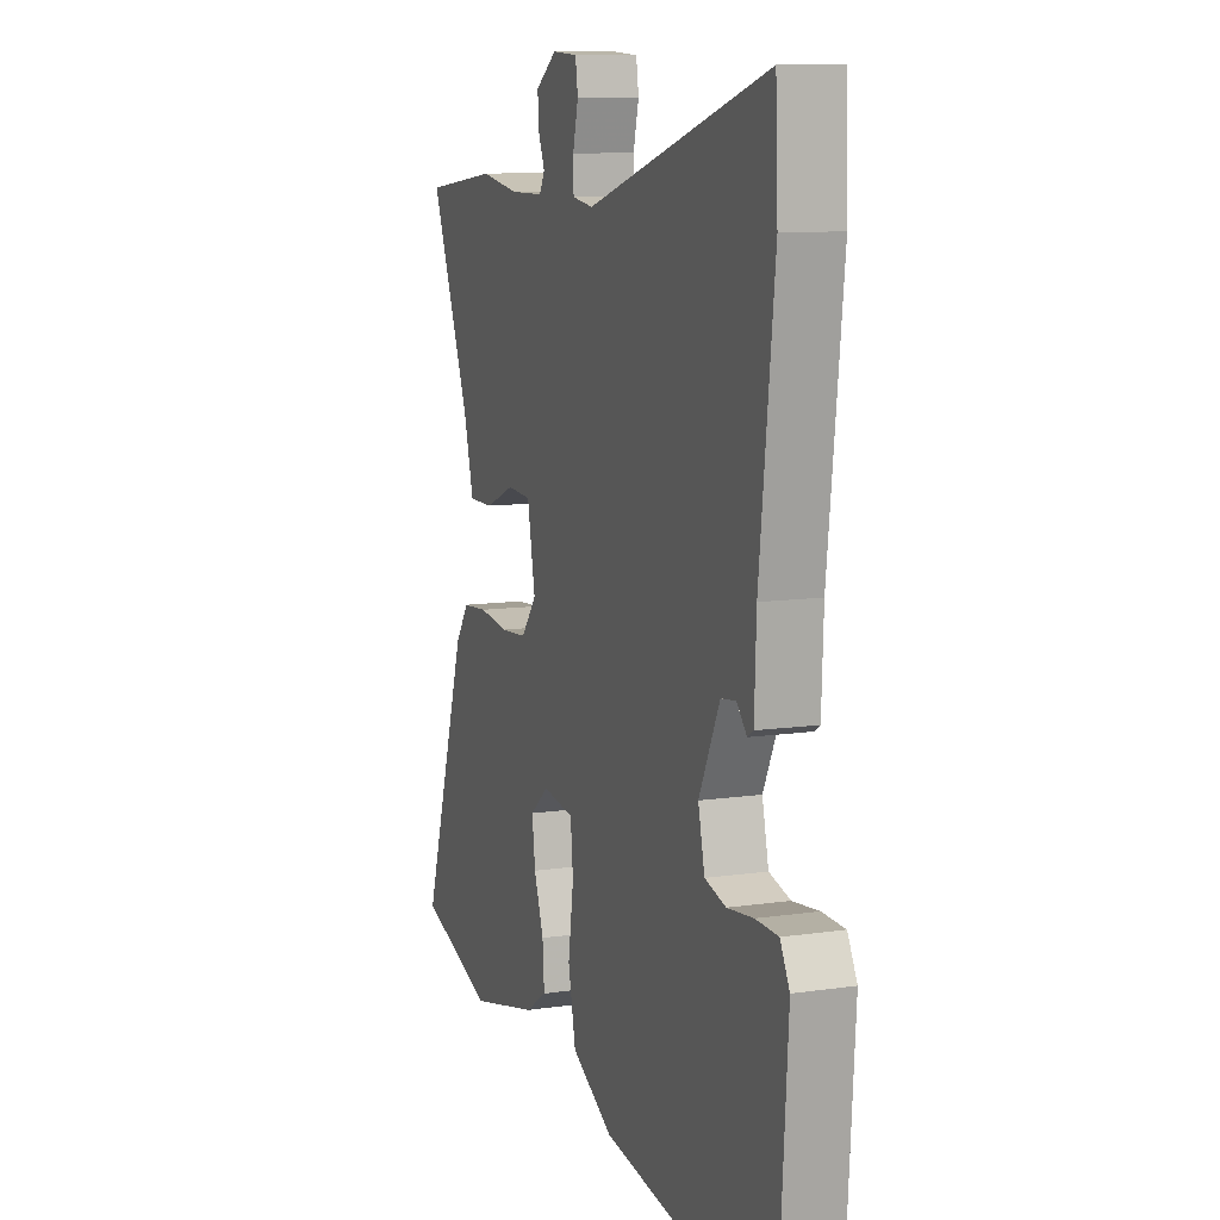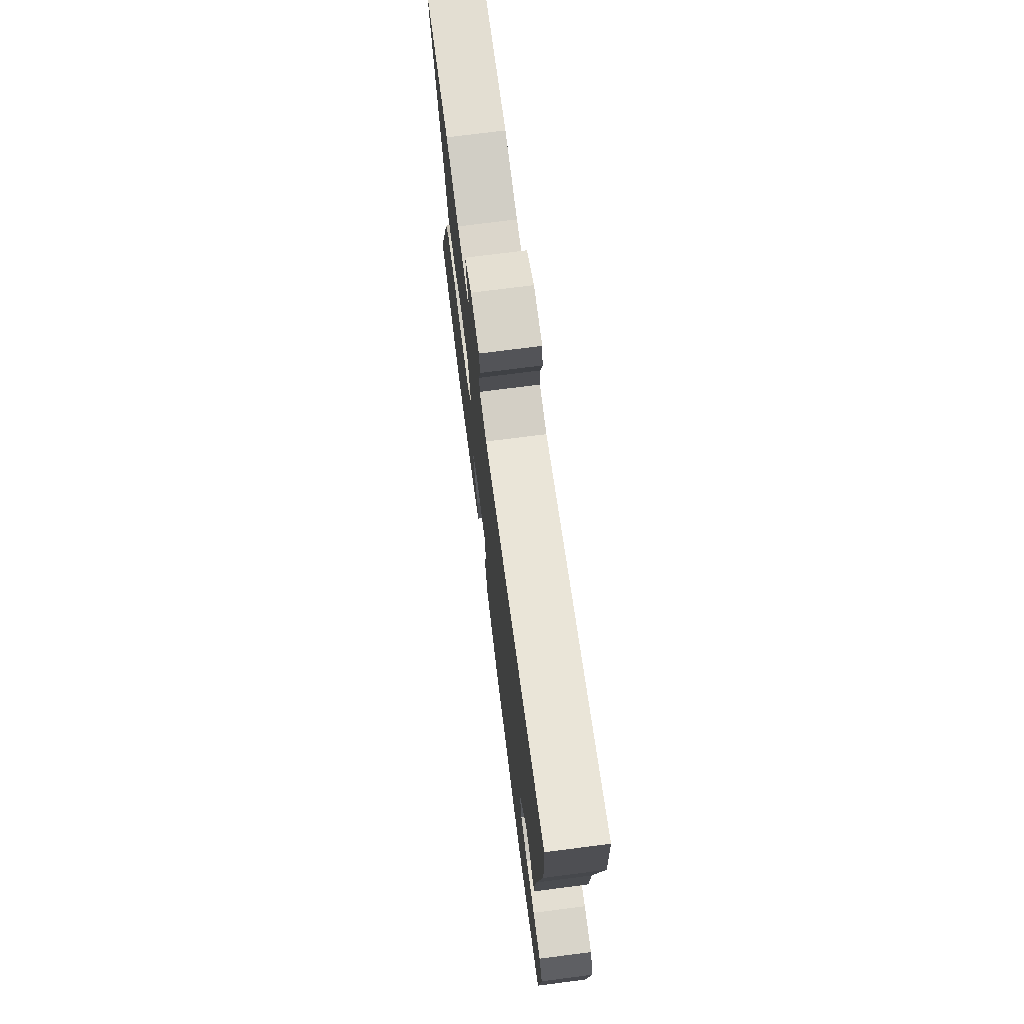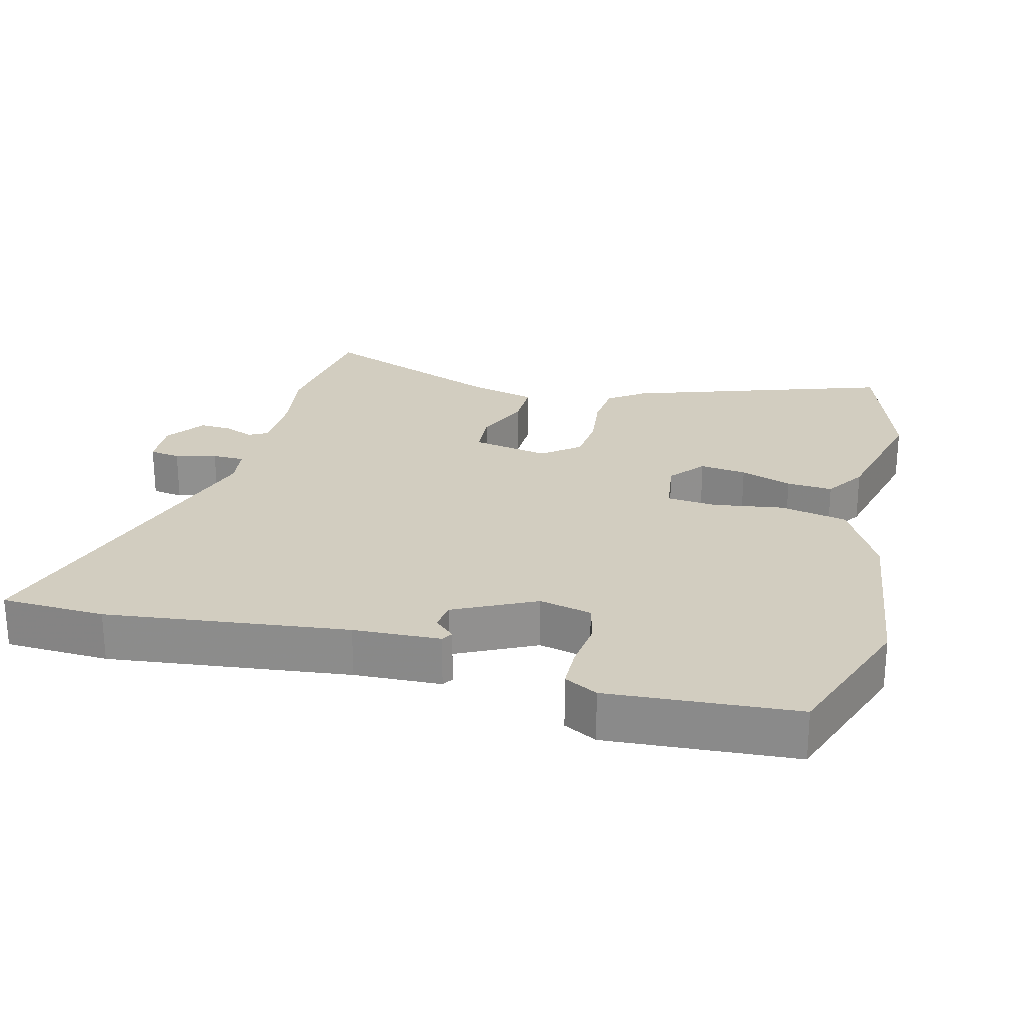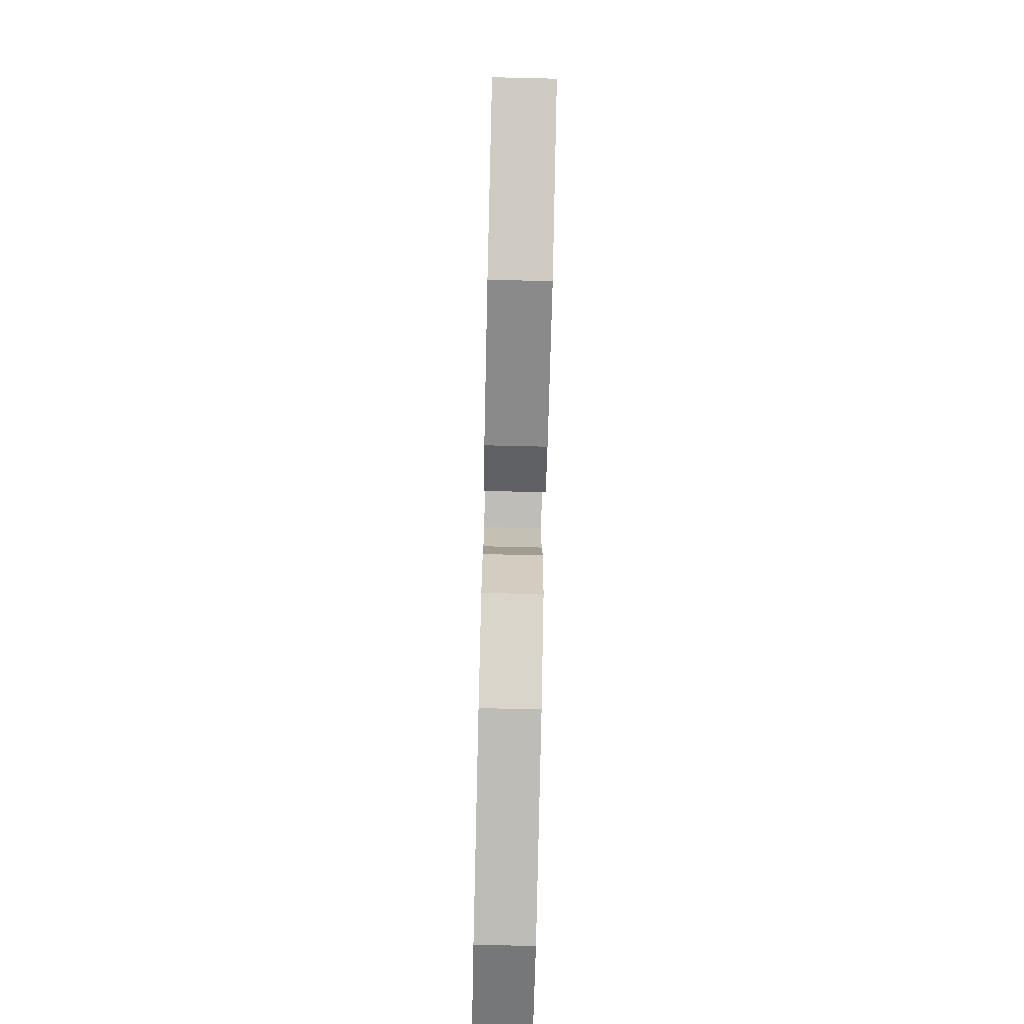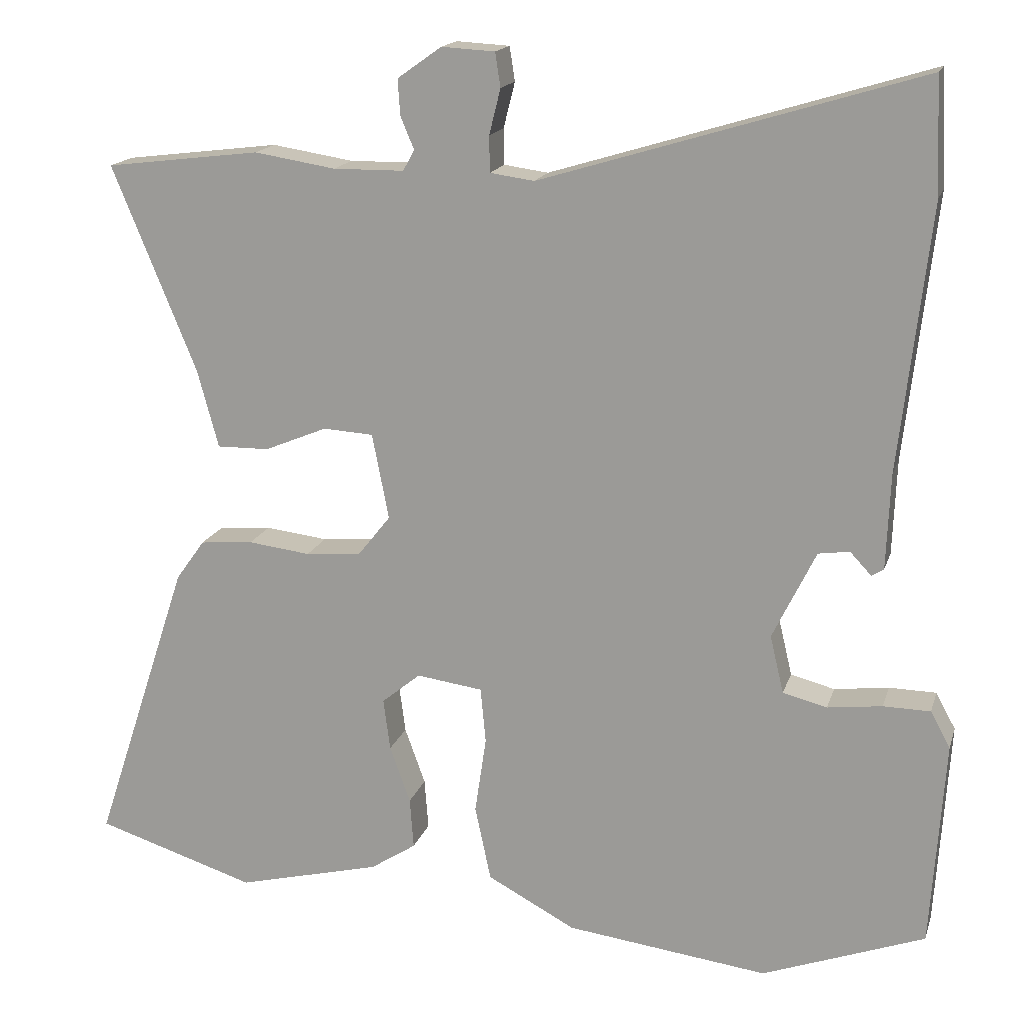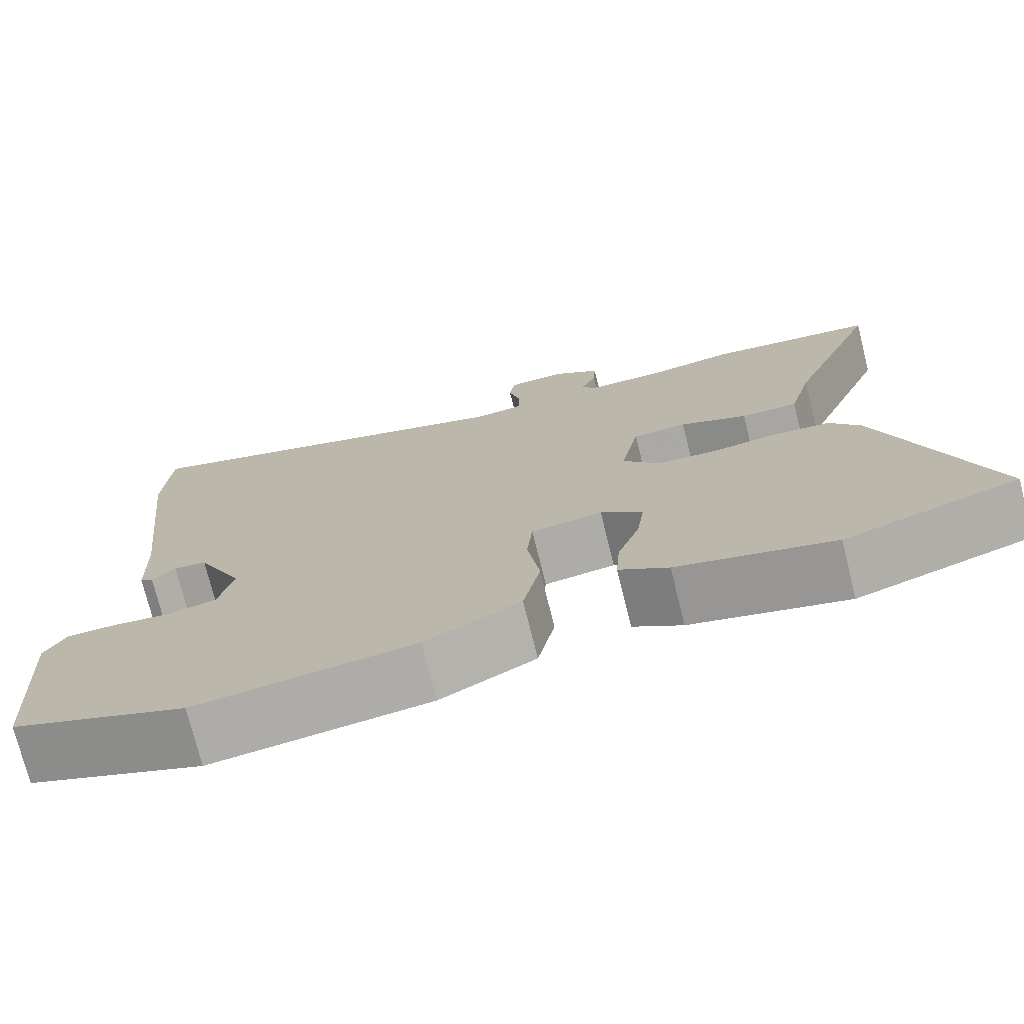
<metadata>
{"format":"obj","ext":"obj","renderer":"f3d","projection":"perspective","resolution":1024,"background":"white","views":[{"elev":10.6,"azim":70.0,"up":"+Z"},{"elev":74.2,"azim":82.7,"up":"+Z"},{"elev":24.5,"azim":104.1,"up":"+Y"},{"elev":-77.4,"azim":-91.3,"up":"+Z"},{"elev":16.6,"azim":15.0,"up":"+Z"},{"elev":-74.5,"azim":-166.0,"up":"+Z"}]}
</metadata>
<code>
v -0.582 0.07 0.49
v -0.378 0.07 0.515
v -0.271 0.07 0.498
v -0.178 0.07 0.499
v -0.163 0.07 0.526
v -0.181 0.07 0.569
v -0.184 0.07 0.616
v -0.126 0.07 0.657
v -0.056 0.07 0.653
v -0.049 0.07 0.608
v -0.064 0.07 0.548
v -0.063 0.07 0.501
v -0.005 0.07 0.493
v 0.493 0.07 0.644
v 0.5 0.07 0.493
v 0.46 0.07 0.143
v 0.455 0.07 0.017
v 0.439 0.07 0.007
v 0.411 0.07 0.037
v 0.37 0.07 0.031
v 0.313 0.07 -0.086
v 0.331 0.07 -0.162
v 0.389 0.07 -0.177
v 0.461 0.07 -0.168
v 0.523 0.07 -0.169
v 0.549 0.07 -0.217
v 0.531 0.07 -0.489
v 0.317 0.07 -0.568
v 0.051 0.07 -0.534
v -0.065 0.07 -0.472
v -0.086 0.07 -0.373
v -0.071 0.07 -0.271
v -0.078 0.07 -0.198
v -0.165 0.07 -0.186
v -0.216 0.07 -0.228
v -0.207 0.07 -0.296
v -0.18 0.07 -0.371
v -0.175 0.07 -0.438
v -0.235 0.07 -0.477
v -0.425 0.07 -0.524
v -0.636 0.07 -0.457
v -0.51 0.07 -0.075
v -0.472 0.07 -0.022
v -0.402 0.07 -0.016
v -0.32 0.07 -0.026
v -0.247 0.07 -0.02
v -0.204 0.07 0.034
v -0.226 0.07 0.147
v -0.292 0.07 0.151
v -0.374 0.07 0.117
v -0.443 0.07 0.116
v -0.471 0.07 0.219
v -0.582 0 0.49
v -0.378 0 0.515
v -0.271 0 0.498
v -0.178 0 0.499
v -0.163 0 0.526
v -0.181 0 0.569
v -0.184 0 0.616
v -0.126 0 0.657
v -0.056 0 0.653
v -0.049 0 0.608
v -0.064 0 0.548
v -0.063 0 0.501
v -0.005 0 0.493
v 0.493 0 0.644
v 0.5 0 0.493
v 0.46 0 0.143
v 0.455 0 0.017
v 0.439 0 0.007
v 0.411 0 0.037
v 0.37 0 0.031
v 0.313 0 -0.086
v 0.331 0 -0.162
v 0.389 0 -0.177
v 0.461 0 -0.168
v 0.523 0 -0.169
v 0.549 0 -0.217
v 0.531 0 -0.489
v 0.317 0 -0.568
v 0.051 0 -0.534
v -0.065 0 -0.472
v -0.086 0 -0.373
v -0.071 0 -0.271
v -0.078 0 -0.198
v -0.165 0 -0.186
v -0.216 0 -0.228
v -0.207 0 -0.296
v -0.18 0 -0.371
v -0.175 0 -0.438
v -0.235 0 -0.477
v -0.425 0 -0.524
v -0.636 0 -0.457
v -0.51 0 -0.075
v -0.472 0 -0.022
v -0.402 0 -0.016
v -0.32 0 -0.026
v -0.247 0 -0.02
v -0.204 0 0.034
v -0.226 0 0.147
v -0.292 0 0.151
v -0.374 0 0.117
v -0.443 0 0.116
v -0.471 0 0.219
f 49 50 51 52
f 1 2 3
f 52 1 3
f 49 52 3
f 48 49 3
f 47 48 3 4
f 43 44 45
f 42 43 45
f 41 42 45
f 40 41 45
f 39 40 45
f 38 39 45
f 37 38 45
f 36 37 45
f 35 36 45 46
f 34 35 46 47
f 30 31 32
f 29 30 32
f 28 29 32
f 27 28 32
f 26 27 32
f 25 26 32
f 24 25 32
f 23 24 32
f 22 23 32 33
f 47 4 5
f 34 47 5
f 33 34 5
f 22 33 5
f 21 22 5
f 16 17 18 19
f 16 19 20
f 15 16 20
f 14 15 20
f 13 14 20
f 9 10 11
f 8 9 11
f 7 8 11
f 6 7 11
f 5 6 11
f 5 11 12
f 21 5 12
f 12 13 20 21
f 104 103 102 101
f 55 54 53
f 55 53 104
f 55 104 101
f 55 101 100
f 56 55 100 99
f 97 96 95
f 97 95 94
f 97 94 93
f 97 93 92
f 97 92 91
f 97 91 90
f 97 90 89
f 97 89 88
f 98 97 88 87
f 99 98 87 86
f 84 83 82
f 84 82 81
f 84 81 80
f 84 80 79
f 84 79 78
f 84 78 77
f 84 77 76
f 84 76 75
f 85 84 75 74
f 57 56 99
f 57 99 86
f 57 86 85
f 57 85 74
f 57 74 73
f 71 70 69 68
f 72 71 68
f 72 68 67
f 72 67 66
f 72 66 65
f 63 62 61
f 63 61 60
f 63 60 59
f 63 59 58
f 63 58 57
f 64 63 57
f 64 57 73
f 73 72 65 64
f 1 53 54 2
f 2 54 55 3
f 3 55 56 4
f 4 56 57 5
f 5 57 58 6
f 6 58 59 7
f 7 59 60 8
f 8 60 61 9
f 9 61 62 10
f 10 62 63 11
f 11 63 64 12
f 12 64 65 13
f 13 65 66 14
f 14 66 67 15
f 15 67 68 16
f 16 68 69 17
f 17 69 70 18
f 18 70 71 19
f 19 71 72 20
f 20 72 73 21
f 21 73 74 22
f 22 74 75 23
f 23 75 76 24
f 24 76 77 25
f 25 77 78 26
f 26 78 79 27
f 27 79 80 28
f 28 80 81 29
f 29 81 82 30
f 30 82 83 31
f 31 83 84 32
f 32 84 85 33
f 33 85 86 34
f 34 86 87 35
f 35 87 88 36
f 36 88 89 37
f 37 89 90 38
f 38 90 91 39
f 39 91 92 40
f 40 92 93 41
f 41 93 94 42
f 42 94 95 43
f 43 95 96 44
f 44 96 97 45
f 45 97 98 46
f 46 98 99 47
f 47 99 100 48
f 48 100 101 49
f 49 101 102 50
f 50 102 103 51
f 51 103 104 52
f 52 104 53 1

</code>
